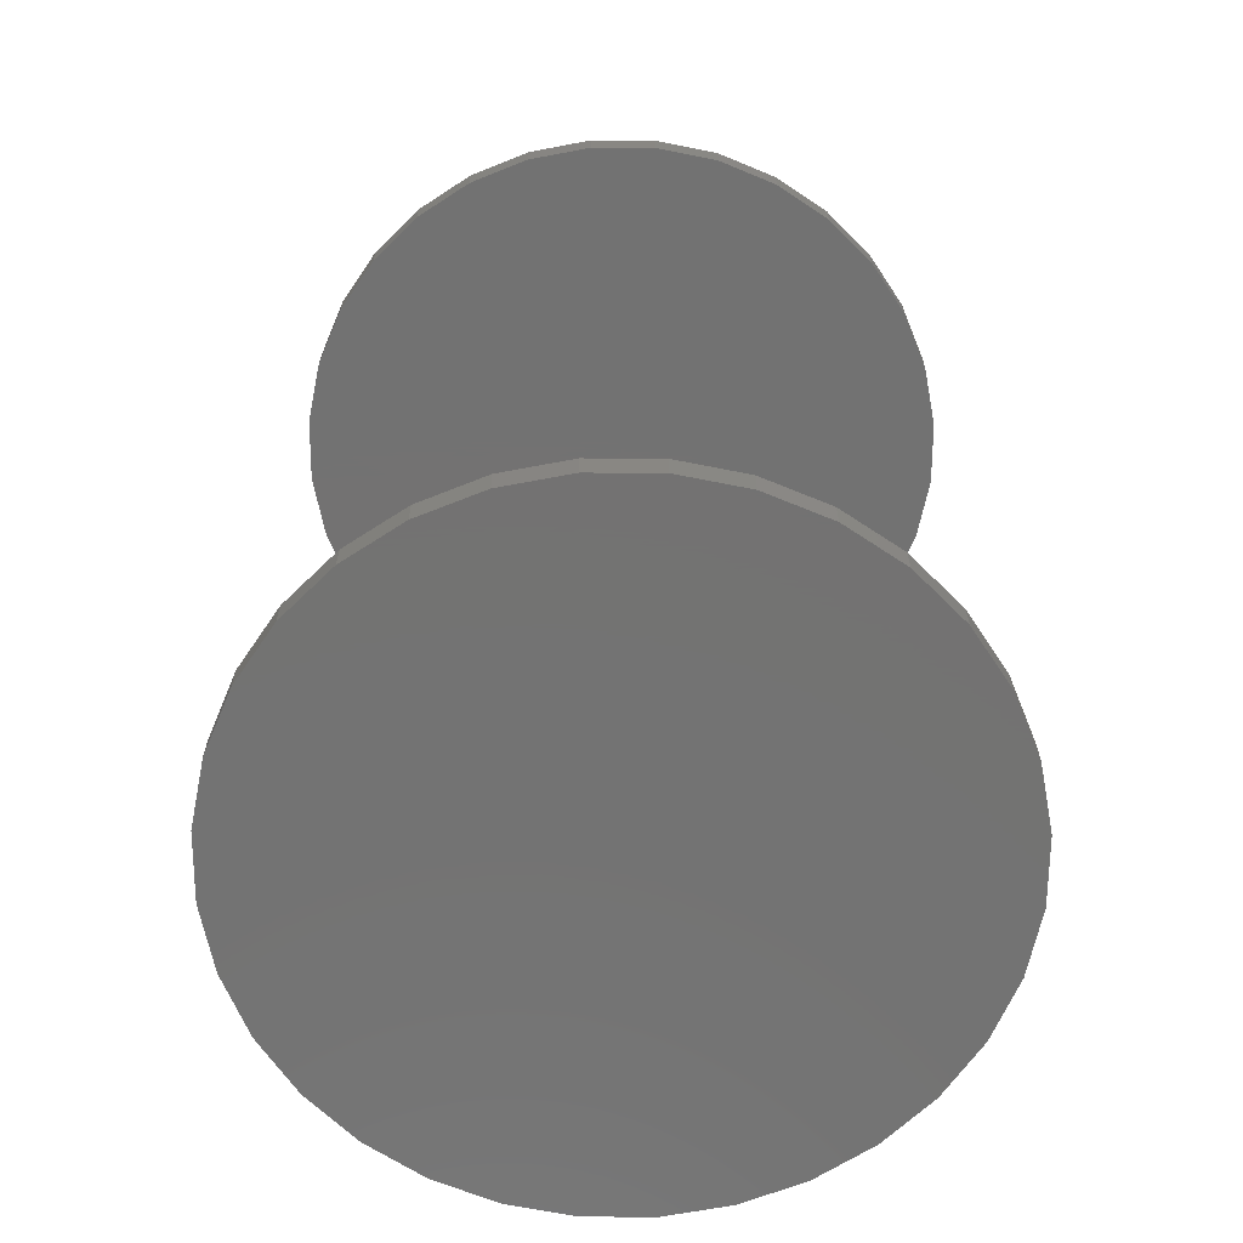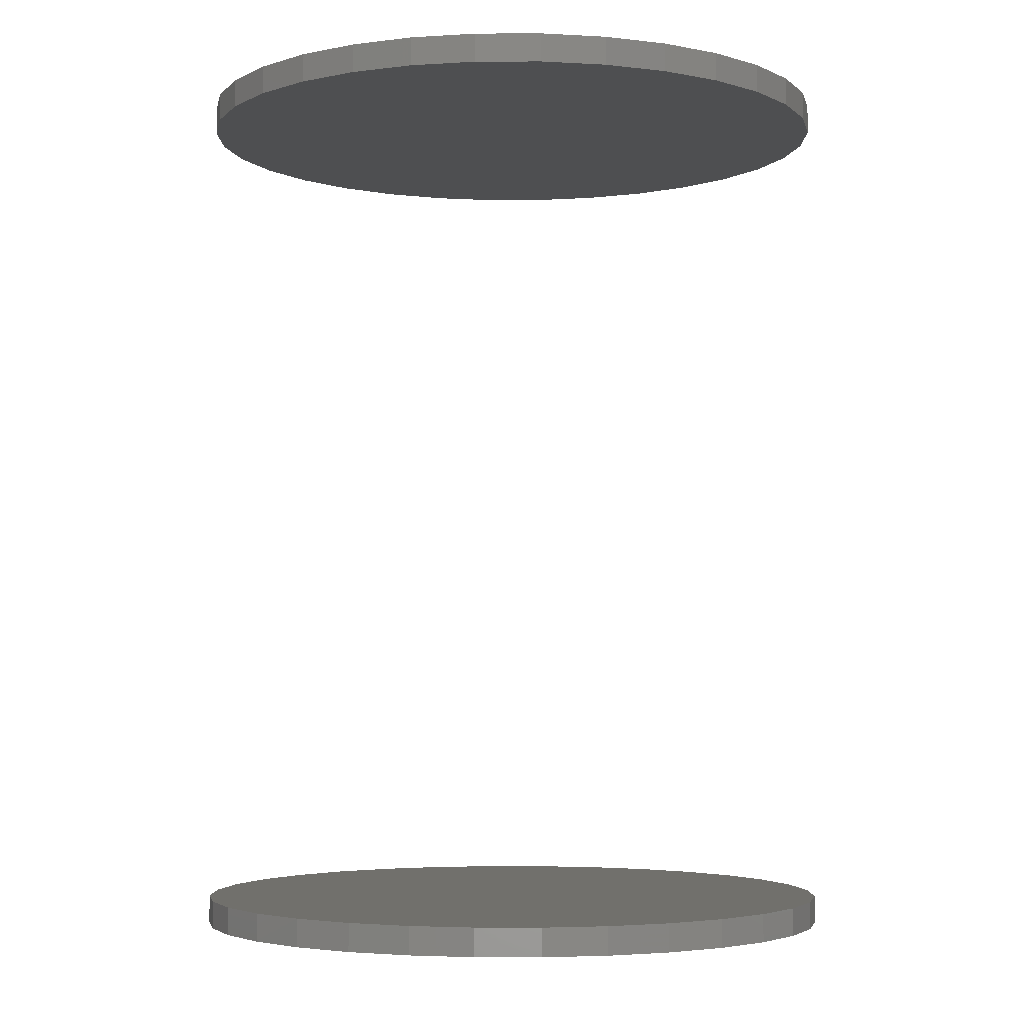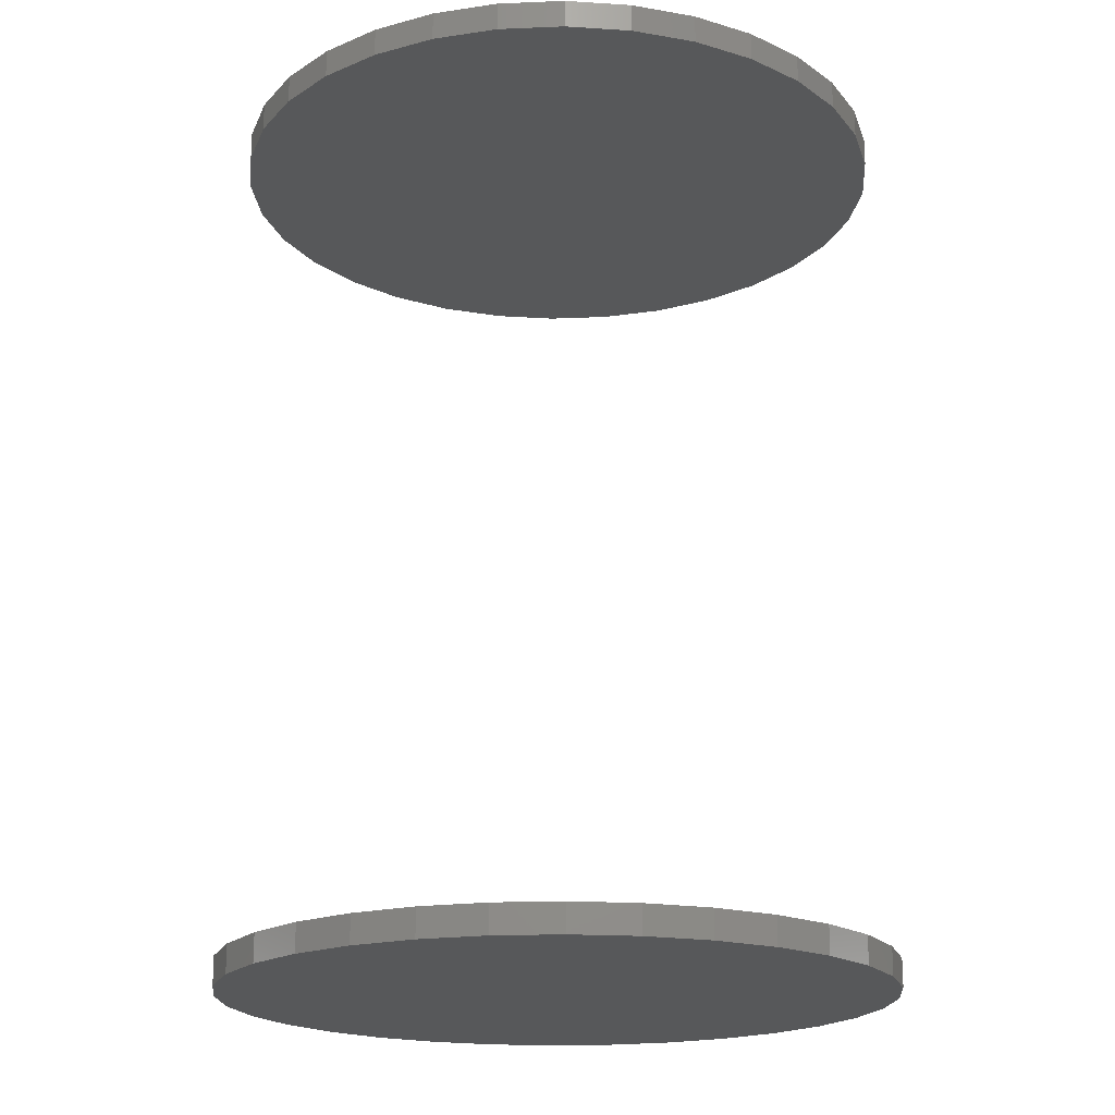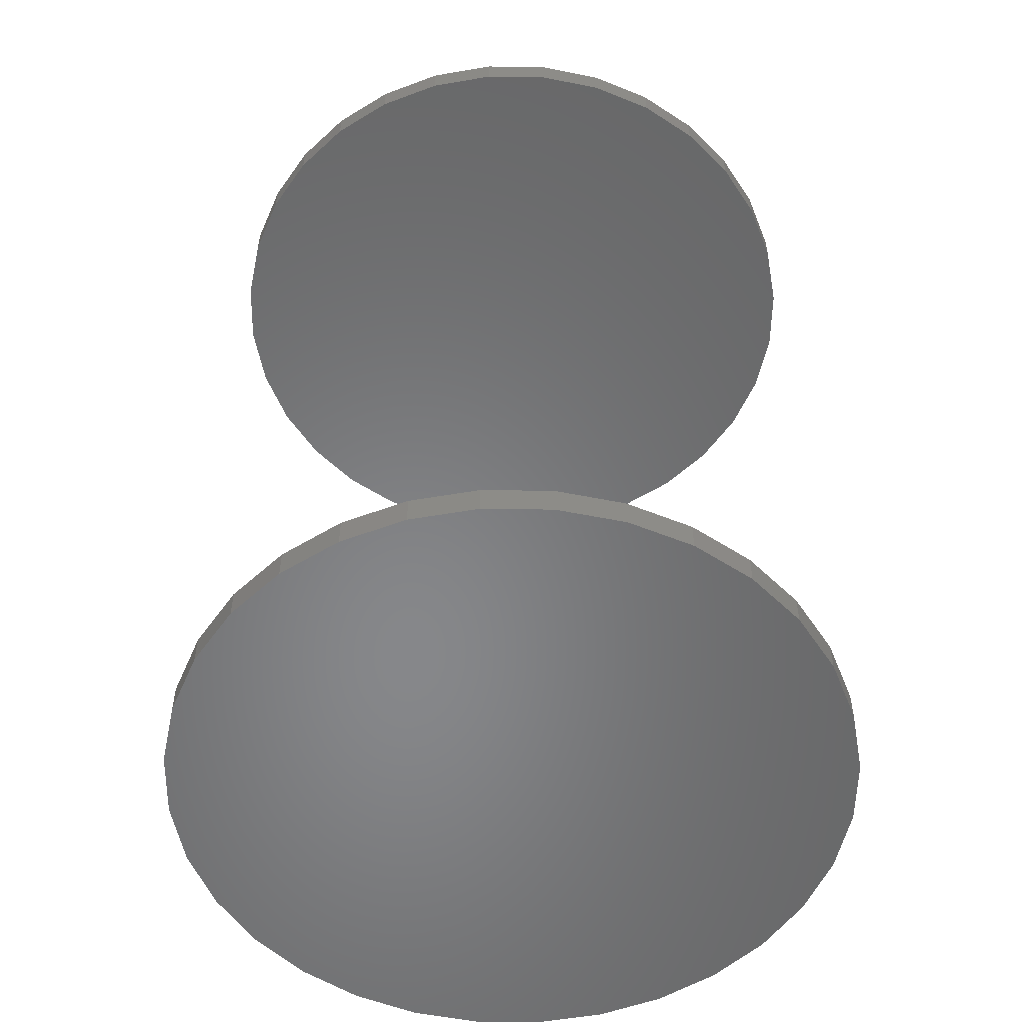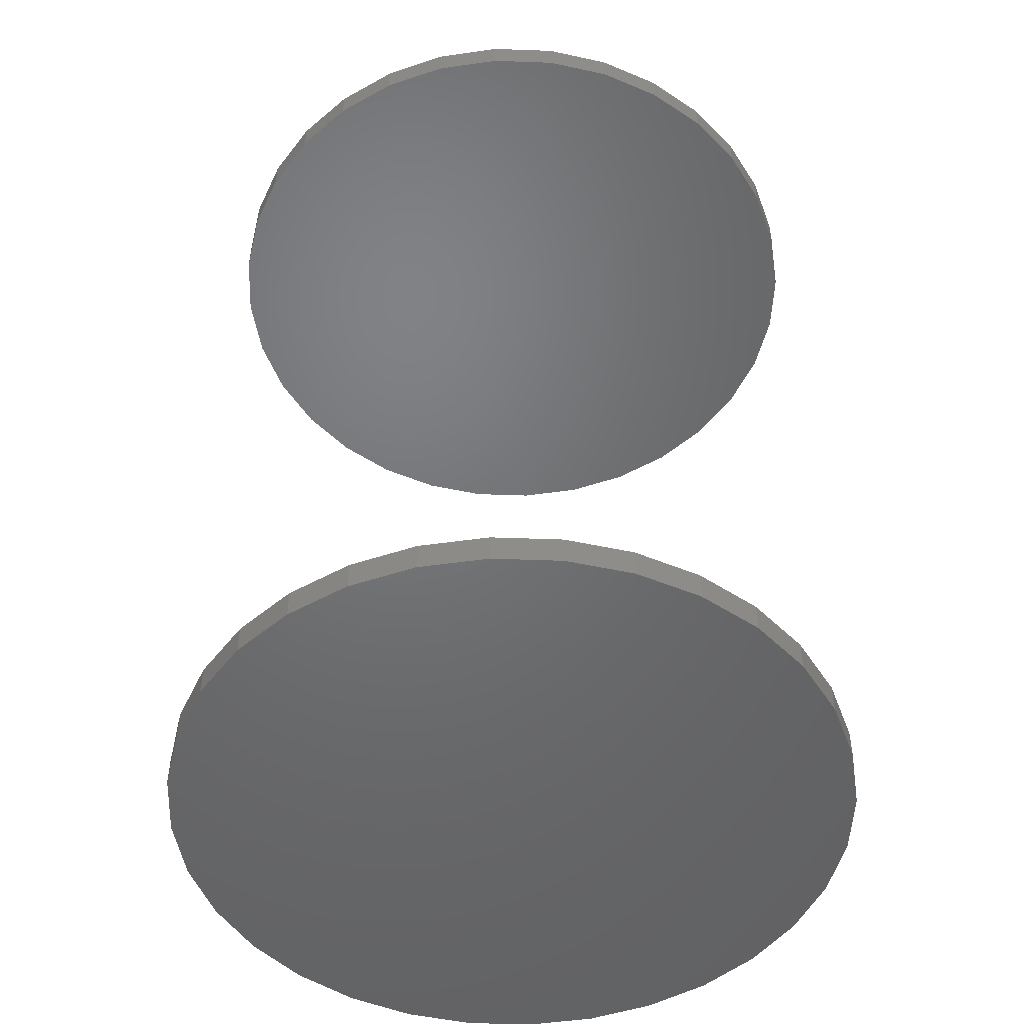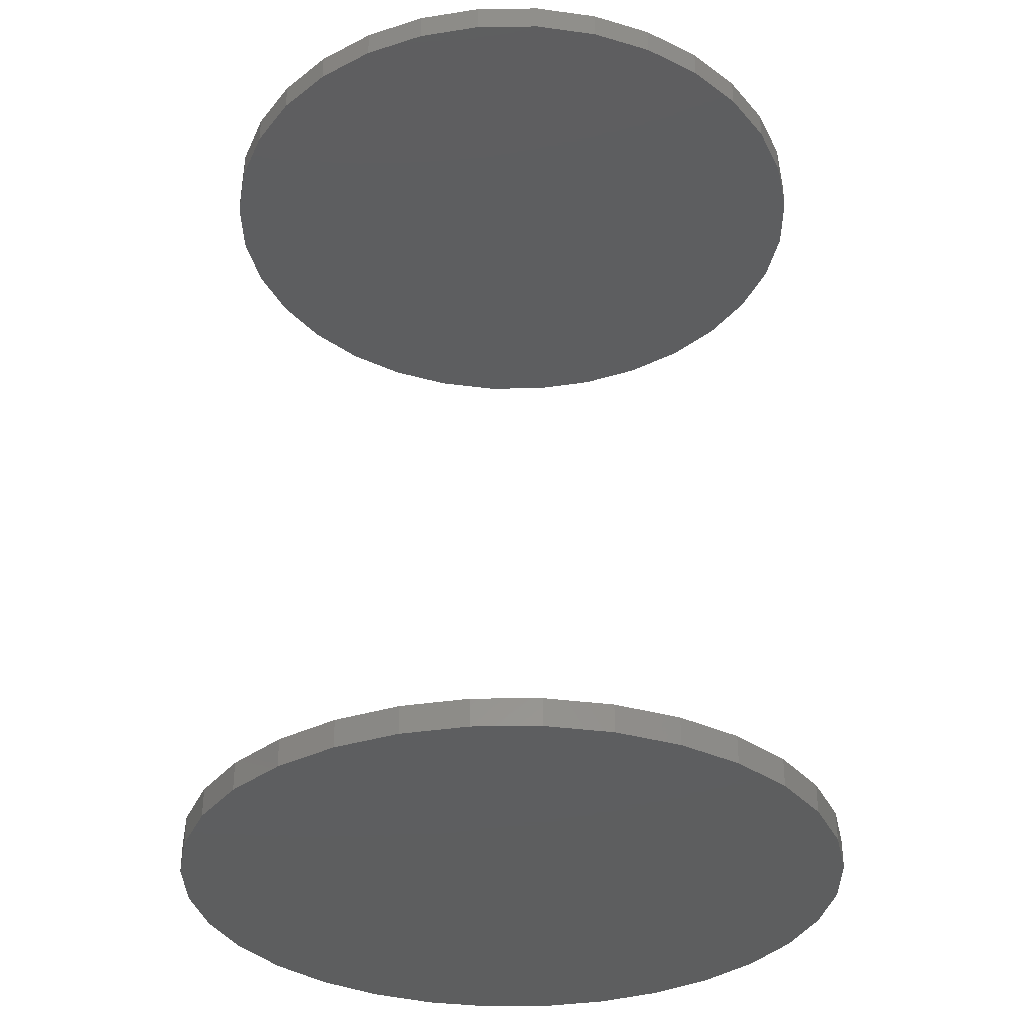
<metadata>
{"format":"stl","ext":"stl","renderer":"f3d","projection":"perspective","resolution":1024,"background":"white","views":[{"elev":-64.8,"azim":27.8,"up":"+Z"},{"elev":-3.9,"azim":152.5,"up":"+Z"},{"elev":-19.2,"azim":43.8,"up":"+Z"},{"elev":-54.0,"azim":-40.2,"up":"+Z"},{"elev":-49.5,"azim":-7.9,"up":"+Z"},{"elev":-33.9,"azim":85.2,"up":"+Z"}]}
</metadata>
<code>
# stl→obj: 128 verts, 248 faces
v -0.2734 3.384e-17 0.7266
v -0.2734 3.384e-17 0.75
v -0.2681 0.05391 0.7266
v -0.2681 0.05391 0.75
v -0.2524 0.1057 0.7266
v -0.2524 0.1057 0.75
v -0.2269 0.1535 0.7266
v -0.2269 0.1535 0.75
v -0.1925 0.1954 0.7266
v -0.1925 0.1954 0.75
v -0.1506 0.2297 0.7266
v -0.1506 0.2297 0.75
v -0.1029 0.2553 0.7266
v -0.1029 0.2553 0.75
v -0.05103 0.271 0.7266
v -0.05103 0.271 0.75
v 0.002878 0.2763 0.7266
v 0.002878 0.2763 0.75
v 0.05678 0.271 0.7266
v 0.05678 0.271 0.75
v 0.1086 0.2553 0.7266
v 0.1086 0.2553 0.75
v 0.1564 0.2297 0.7266
v 0.1564 0.2297 0.75
v 0.1983 0.1954 0.7266
v 0.1983 0.1954 0.75
v 0.2326 0.1535 0.7266
v 0.2326 0.1535 0.75
v 0.2582 0.1057 0.7266
v 0.2582 0.1057 0.75
v 0.2739 0.05391 0.7266
v 0.2739 0.05391 0.75
v 0.2792 -6.768e-17 0.7266
v 0.2792 0 0.75
v -0.2734 3.384e-17 0
v -0.2734 3.384e-17 0.02344
v -0.2681 0.05391 0
v -0.2681 0.05391 0.02344
v -0.2524 0.1057 0
v -0.2524 0.1057 0.02344
v -0.2269 0.1535 0
v -0.2269 0.1535 0.02344
v -0.1925 0.1954 0
v -0.1925 0.1954 0.02344
v -0.1506 0.2297 0
v -0.1506 0.2297 0.02344
v -0.1029 0.2553 0
v -0.1029 0.2553 0.02344
v -0.05103 0.271 0
v -0.05103 0.271 0.02344
v 0.002878 0.2763 0
v 0.002878 0.2763 0.02344
v 0.05678 0.271 0
v 0.05678 0.271 0.02344
v 0.1086 0.2553 0
v 0.1086 0.2553 0.02344
v 0.1564 0.2297 0
v 0.1564 0.2297 0.02344
v 0.1983 0.1954 0
v 0.1983 0.1954 0.02344
v 0.2326 0.1535 0
v 0.2326 0.1535 0.02344
v 0.2582 0.1057 0
v 0.2582 0.1057 0.02344
v 0.2739 0.05391 0
v 0.2739 0.05391 0.02344
v 0.2792 0 0
v 0.2792 0 0.02344
v 0.2739 -0.05391 0.7266
v 0.2739 -0.05391 0.75
v 0.2582 -0.1057 0.7266
v 0.2582 -0.1057 0.75
v 0.2326 -0.1535 0.7266
v 0.2326 -0.1535 0.75
v 0.1983 -0.1954 0.7266
v 0.1983 -0.1954 0.75
v 0.1564 -0.2297 0.7266
v 0.1564 -0.2297 0.75
v 0.1086 -0.2553 0.7266
v 0.1086 -0.2553 0.75
v 0.05678 -0.271 0.7266
v 0.05678 -0.271 0.75
v 0.002878 -0.2763 0.7266
v 0.002878 -0.2763 0.75
v -0.05103 -0.271 0.7266
v -0.05103 -0.271 0.75
v -0.1029 -0.2553 0.7266
v -0.1029 -0.2553 0.75
v -0.1506 -0.2297 0.7266
v -0.1506 -0.2297 0.75
v -0.1925 -0.1954 0.7266
v -0.1925 -0.1954 0.75
v -0.2269 -0.1535 0.7266
v -0.2269 -0.1535 0.75
v -0.2524 -0.1057 0.7266
v -0.2524 -0.1057 0.75
v -0.2681 -0.05391 0.7266
v -0.2681 -0.05391 0.75
v 0.2739 -0.05391 0
v 0.2739 -0.05391 0.02344
v 0.2582 -0.1057 0
v 0.2582 -0.1057 0.02344
v 0.2326 -0.1535 0
v 0.2326 -0.1535 0.02344
v 0.1983 -0.1954 0
v 0.1983 -0.1954 0.02344
v 0.1564 -0.2297 0
v 0.1564 -0.2297 0.02344
v 0.1086 -0.2553 0
v 0.1086 -0.2553 0.02344
v 0.05678 -0.271 0
v 0.05678 -0.271 0.02344
v 0.002878 -0.2763 0
v 0.002878 -0.2763 0.02344
v -0.05103 -0.271 0
v -0.05103 -0.271 0.02344
v -0.1029 -0.2553 0
v -0.1029 -0.2553 0.02344
v -0.1506 -0.2297 0
v -0.1506 -0.2297 0.02344
v -0.1925 -0.1954 0
v -0.1925 -0.1954 0.02344
v -0.2269 -0.1535 0
v -0.2269 -0.1535 0.02344
v -0.2524 -0.1057 0
v -0.2524 -0.1057 0.02344
v -0.2681 -0.05391 0
v -0.2681 -0.05391 0.02344
f 1 2 3
f 3 2 4
f 3 4 5
f 5 4 6
f 5 6 7
f 7 6 8
f 7 8 9
f 9 8 10
f 9 10 11
f 11 10 12
f 11 12 13
f 13 12 14
f 13 14 15
f 15 14 16
f 15 16 17
f 17 16 18
f 17 18 19
f 19 18 20
f 19 20 21
f 21 20 22
f 21 22 23
f 23 22 24
f 23 24 25
f 25 24 26
f 25 26 27
f 27 26 28
f 27 28 29
f 29 28 30
f 29 30 31
f 31 30 32
f 31 32 33
f 33 32 34
f 35 36 37
f 37 36 38
f 37 38 39
f 39 38 40
f 39 40 41
f 41 40 42
f 41 42 43
f 43 42 44
f 43 44 45
f 45 44 46
f 45 46 47
f 47 46 48
f 47 48 49
f 49 48 50
f 49 50 51
f 51 50 52
f 51 52 53
f 53 52 54
f 53 54 55
f 55 54 56
f 55 56 57
f 57 56 58
f 57 58 59
f 59 58 60
f 59 60 61
f 61 60 62
f 61 62 63
f 63 62 64
f 63 64 65
f 65 64 66
f 65 66 67
f 67 66 68
f 33 34 69
f 69 34 70
f 69 70 71
f 71 70 72
f 71 72 73
f 73 72 74
f 73 74 75
f 75 74 76
f 75 76 77
f 77 76 78
f 77 78 79
f 79 78 80
f 79 80 81
f 81 80 82
f 81 82 83
f 83 82 84
f 83 84 85
f 85 84 86
f 85 86 87
f 87 86 88
f 87 88 89
f 89 88 90
f 89 90 91
f 91 90 92
f 91 92 93
f 93 92 94
f 93 94 95
f 95 94 96
f 95 96 97
f 97 96 98
f 97 98 1
f 1 98 2
f 67 68 99
f 99 68 100
f 99 100 101
f 101 100 102
f 101 102 103
f 103 102 104
f 103 104 105
f 105 104 106
f 105 106 107
f 107 106 108
f 107 108 109
f 109 108 110
f 109 110 111
f 111 110 112
f 111 112 113
f 113 112 114
f 113 114 115
f 115 114 116
f 115 116 117
f 117 116 118
f 117 118 119
f 119 118 120
f 119 120 121
f 121 120 122
f 121 122 123
f 123 122 124
f 123 124 125
f 125 124 126
f 125 126 127
f 127 126 128
f 127 128 35
f 35 128 36
f 50 54 52
f 54 50 56
f 56 50 48
f 56 48 58
f 58 48 46
f 58 46 60
f 60 46 44
f 60 44 62
f 62 44 42
f 62 42 64
f 64 42 40
f 64 40 66
f 66 40 38
f 66 38 68
f 68 38 36
f 68 36 100
f 100 36 128
f 100 128 102
f 102 128 126
f 102 126 104
f 104 126 124
f 104 124 106
f 106 124 122
f 106 122 108
f 108 122 120
f 108 120 110
f 110 120 118
f 110 118 112
f 112 118 116
f 112 116 114
f 17 19 15
f 83 85 81
f 81 85 87
f 81 87 79
f 79 87 89
f 79 89 77
f 77 89 91
f 77 91 75
f 75 91 93
f 75 93 73
f 73 93 95
f 73 95 71
f 71 95 97
f 71 97 69
f 69 97 1
f 69 1 33
f 33 1 3
f 33 3 31
f 31 3 5
f 31 5 29
f 29 5 7
f 29 7 27
f 27 7 9
f 27 9 25
f 25 9 11
f 25 11 23
f 23 11 13
f 23 13 21
f 21 13 15
f 21 15 19
f 16 20 18
f 20 16 22
f 22 16 14
f 22 14 24
f 24 14 12
f 24 12 26
f 26 12 10
f 26 10 28
f 28 10 8
f 28 8 30
f 30 8 6
f 30 6 32
f 32 6 4
f 32 4 34
f 34 4 2
f 34 2 70
f 70 2 98
f 70 98 72
f 72 98 96
f 72 96 74
f 74 96 94
f 74 94 76
f 76 94 92
f 76 92 78
f 78 92 90
f 78 90 80
f 80 90 88
f 80 88 82
f 82 88 86
f 82 86 84
f 51 53 49
f 113 115 111
f 111 115 117
f 111 117 109
f 109 117 119
f 109 119 107
f 107 119 121
f 107 121 105
f 105 121 123
f 105 123 103
f 103 123 125
f 103 125 101
f 101 125 127
f 101 127 99
f 99 127 35
f 99 35 67
f 67 35 37
f 67 37 65
f 65 37 39
f 65 39 63
f 63 39 41
f 63 41 61
f 61 41 43
f 61 43 59
f 59 43 45
f 59 45 57
f 57 45 47
f 57 47 55
f 55 47 49
f 55 49 53

</code>
